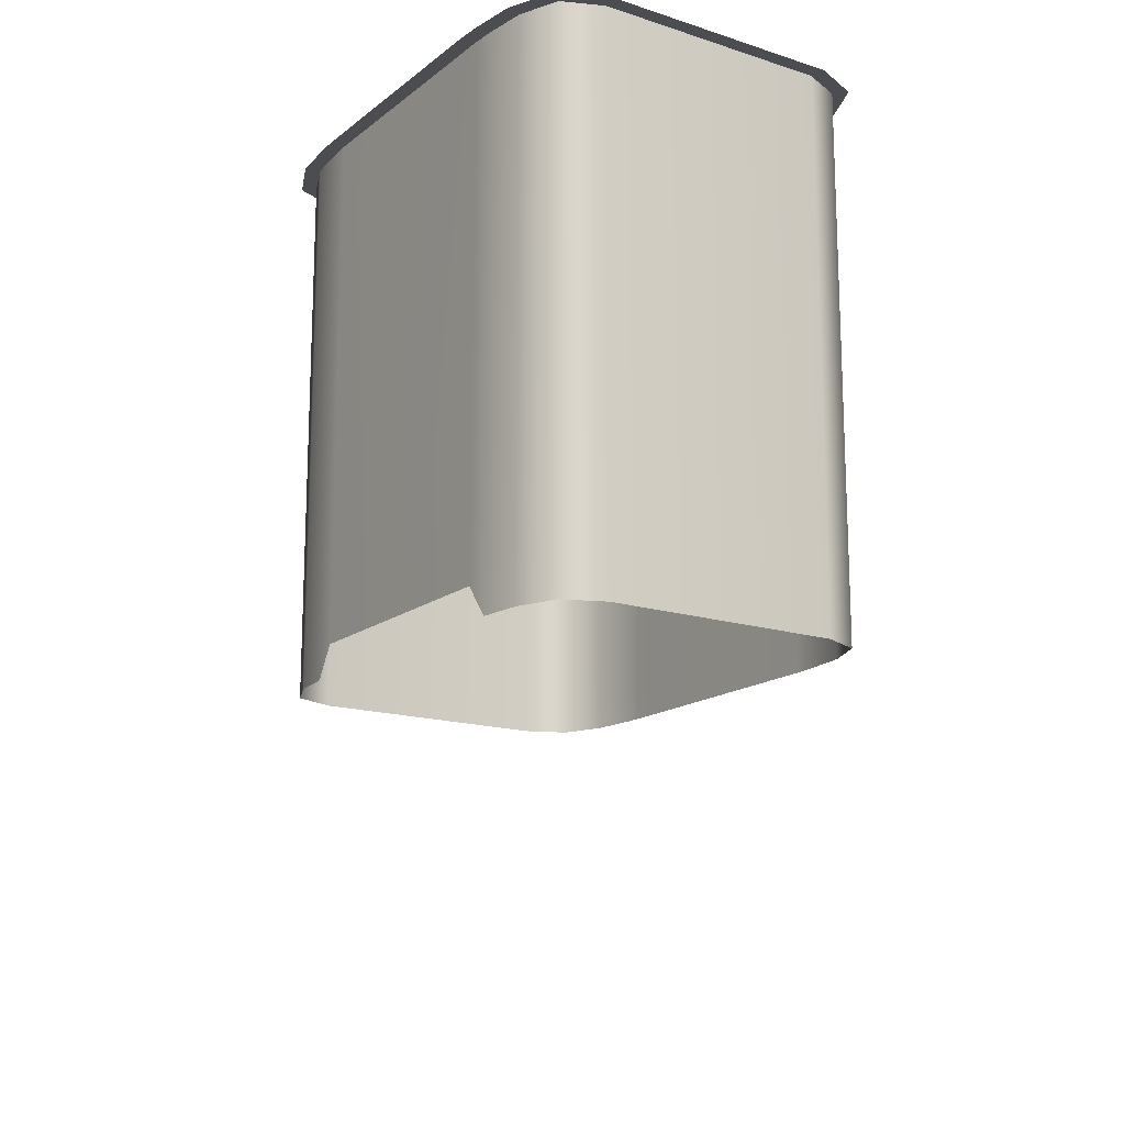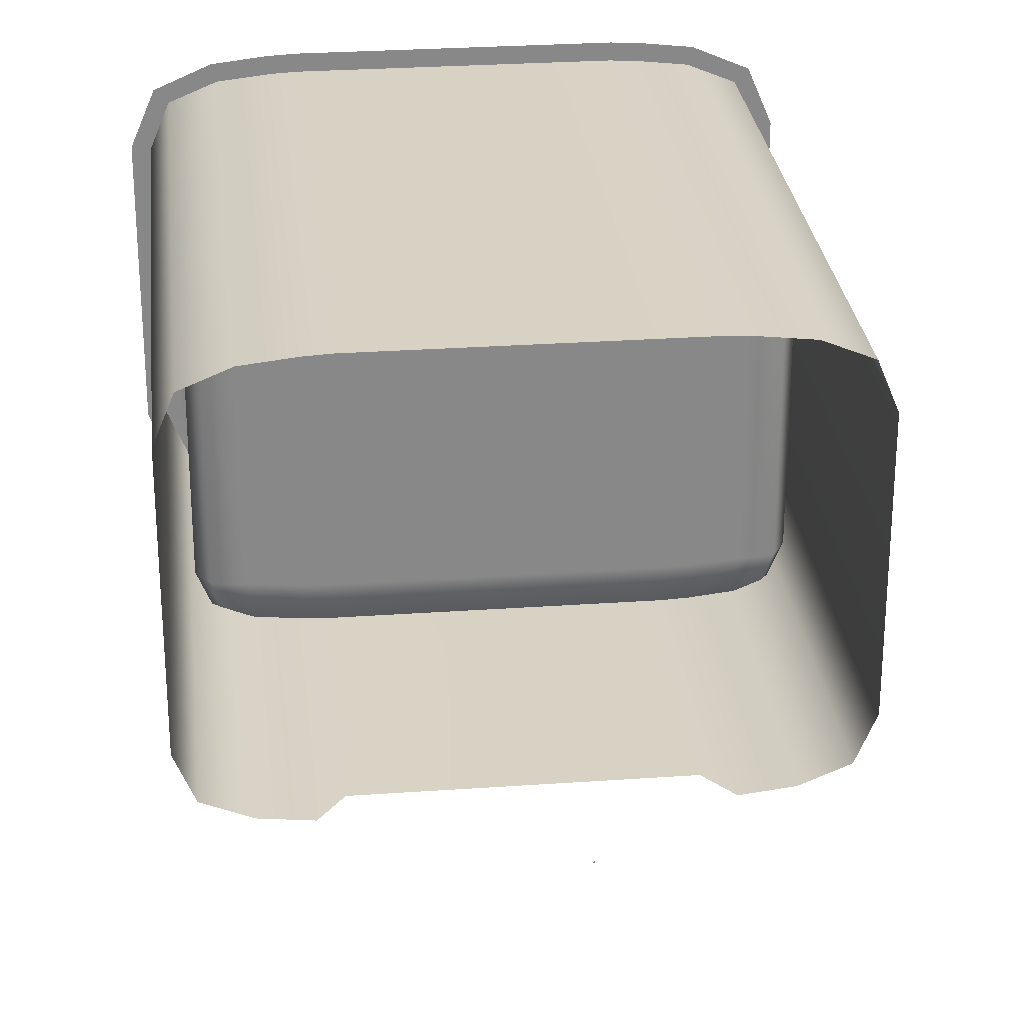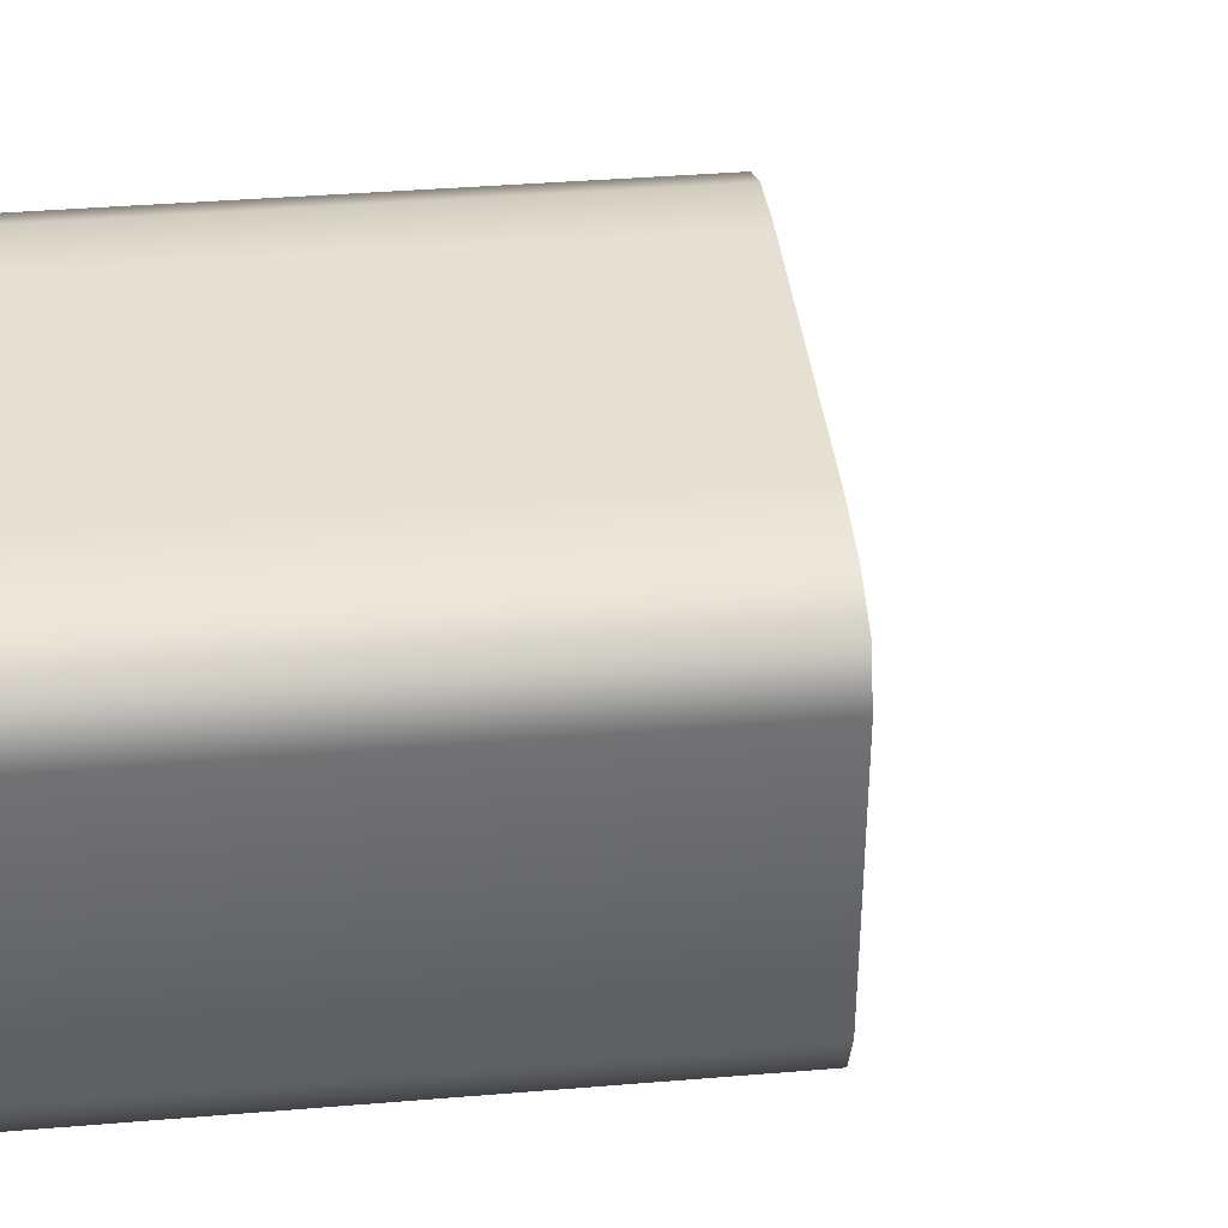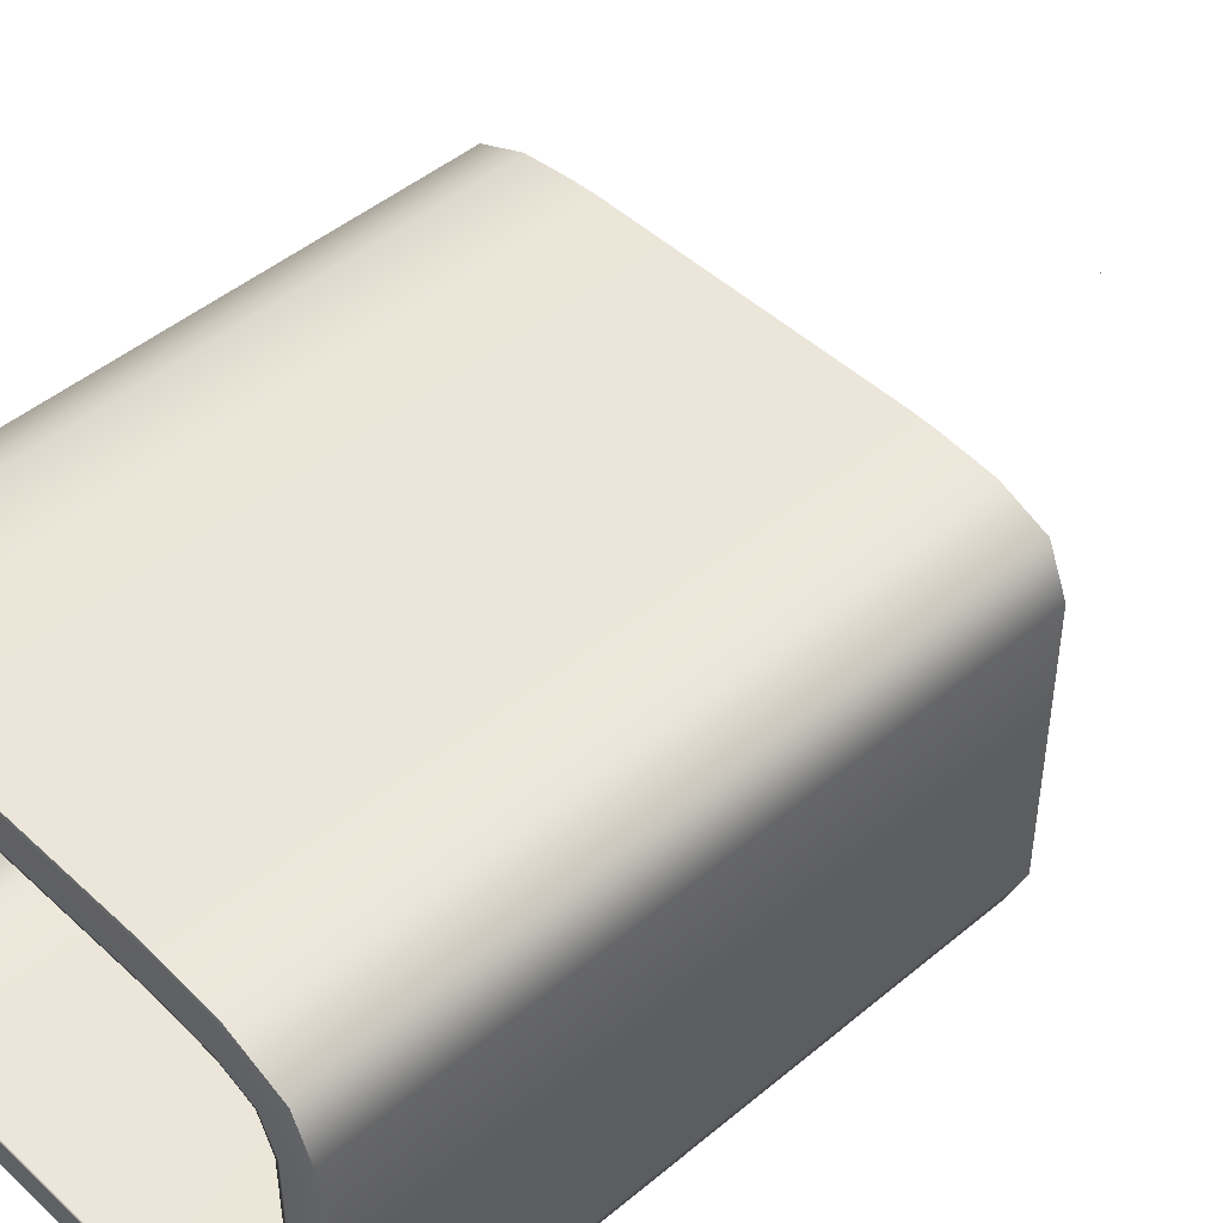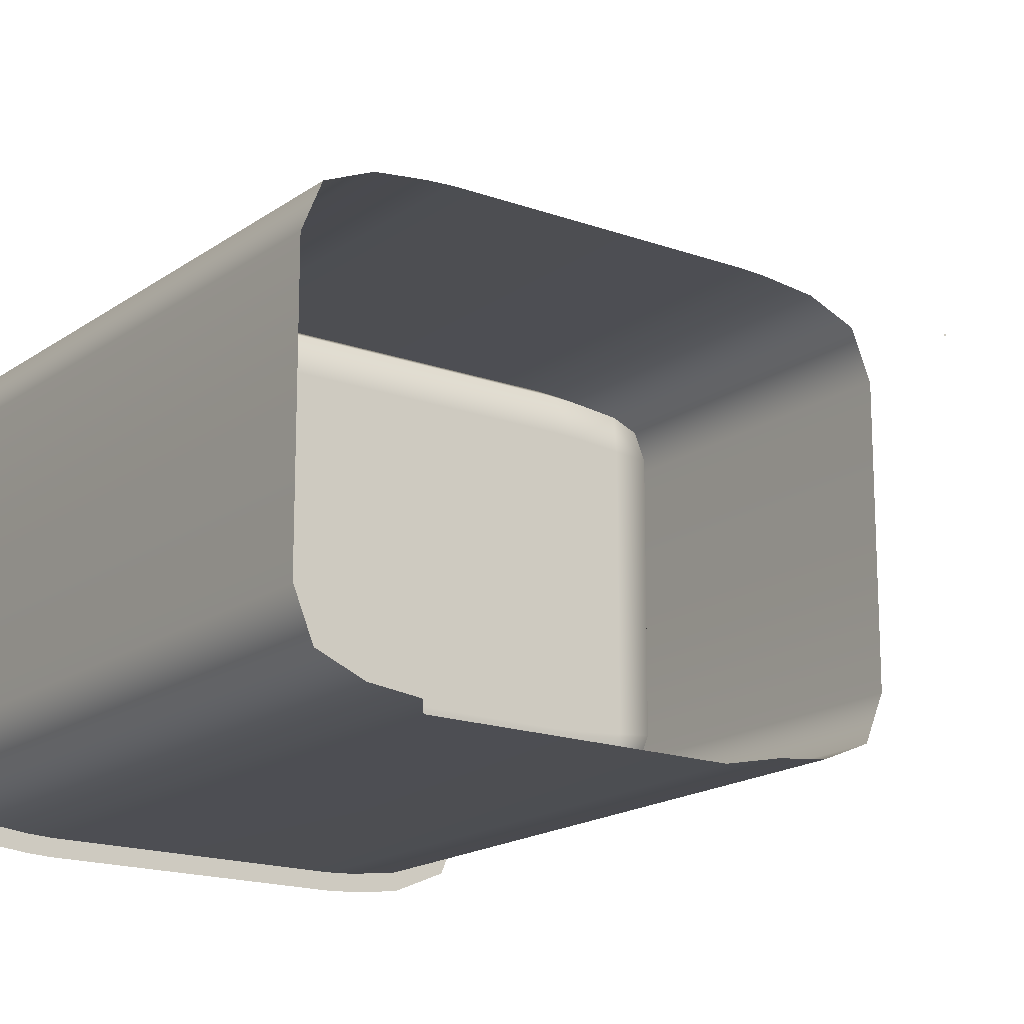
<metadata>
{"format":"obj","ext":"obj","renderer":"f3d","projection":"perspective","resolution":1024,"background":"white","views":[{"elev":-15.6,"azim":56.5,"up":"+Z"},{"elev":27.7,"azim":173.8,"up":"+Y"},{"elev":38.3,"azim":84.0,"up":"+Y"},{"elev":46.8,"azim":46.5,"up":"+Y"},{"elev":-17.2,"azim":144.1,"up":"+Y"}]}
</metadata>
<code>
o MeshBin_9_0_GeomSubset_0
v 0.006861 -0.000855 -0.4169
v 0.007861 -0.000855 -0.4169
v 0.006861 0.000145 -0.4169
v 0.007861 0.000145 -0.4169
v 0.006861 -0.000855 -0.4169
v 0.007861 -0.000855 -0.4169
v 0.006861 0.000145 -0.4169
v 0.007861 0.000145 -0.4169
v 0.006861 -0.000855 -0.4169
v 0.007861 -0.000855 -0.4169
v 0.006861 0.000145 -0.4169
v 0.007861 0.000145 -0.4169
v -0.09927 0.1502 0.318
v -0.1176 0.1492 0.318
v -0.09927 -0.1509 0.318
v -0.1176 -0.1499 0.318
v 0.1323 0.1492 0.318
v 0.114 0.1502 0.318
v 0.1323 -0.1499 0.318
v 0.114 -0.1509 0.318
v -0.09927 -0.1509 -0.1143
v -0.1176 -0.1499 -0.1402
v -0.1176 0.1492 -0.1402
v -0.09927 0.1502 -0.1402
v 0.114 0.1502 -0.1402
v 0.1323 0.1492 -0.1402
v 0.1323 -0.1499 -0.1402
v 0.114 -0.1509 -0.1143
v -0.1532 0.1452 0.318
v -0.1864 0.1314 0.318
v -0.2002 0.0982 0.318
v -0.2002 0.0982 -0.1402
v -0.1864 0.1314 -0.1402
v -0.1532 0.1452 -0.1402
v 0.1679 0.1452 0.318
v 0.2149 0.0982 0.318
v 0.2011 0.1314 0.318
v 0.1679 0.1452 -0.1402
v 0.2011 0.1314 -0.1402
v 0.2149 0.0982 -0.1402
v -0.1864 -0.1321 0.318
v -0.1532 -0.1459 0.318
v -0.2002 -0.09891 0.318
v -0.1532 -0.1459 -0.1402
v -0.1864 -0.1321 -0.1402
v -0.2002 -0.09891 -0.1402
v 0.2011 -0.1321 0.318
v 0.2149 -0.09891 0.318
v 0.1679 -0.1459 0.318
v 0.2149 -0.09891 -0.1402
v 0.2011 -0.1321 -0.1402
v 0.1679 -0.1459 -0.1402
v -0.1176 -0.09814 0.05101
v -0.09927 -0.09879 0.05101
v 0.114 -0.09879 0.05101
v 0.1323 -0.09814 0.05101
v 0.1645 -0.0955 0.05101
v 0.1645 0.09479 0.05101
v 0.1323 0.09743 0.05101
v 0.114 0.09808 0.05101
v -0.09927 0.09808 0.05101
v -0.1176 0.09743 0.05101
v -0.1498 0.09479 0.05101
v -0.1498 -0.0955 0.05101
v -0.1176 0.1213 0.05101
v -0.1176 0.1316 0.07095
v -0.09927 0.1325 0.07095
v -0.09927 0.1221 0.05101
v -0.1176 -0.1323 0.07095
v -0.1176 -0.122 0.05101
v -0.09927 -0.1229 0.05101
v -0.09927 -0.1332 0.07095
v 0.114 0.1221 0.05101
v 0.114 0.1325 0.07095
v 0.1323 0.1316 0.07095
v 0.1323 0.1213 0.05101
v 0.114 -0.1332 0.07095
v 0.114 -0.1229 0.05101
v 0.1323 -0.122 0.05101
v 0.1323 -0.1323 0.07095
v -0.1498 -0.1287 0.07095
v -0.1478 -0.1188 0.05101
v -0.1733 -0.119 0.07095
v -0.1656 -0.1114 0.05101
v -0.1498 0.128 0.07095
v -0.1478 0.1181 0.05101
v -0.1656 0.1107 0.05101
v -0.1733 0.1183 0.07095
v -0.183 0.09479 0.07095
v -0.173 0.09281 0.05101
v -0.183 -0.0955 0.07095
v -0.173 -0.09352 0.05101
v 0.1977 -0.0955 0.07095
v 0.1878 -0.09352 0.05101
v 0.188 -0.119 0.07095
v 0.1804 -0.1114 0.05101
v 0.1977 0.09479 0.07095
v 0.1878 0.09281 0.05101
v 0.1804 0.1107 0.05101
v 0.188 0.1183 0.07095
v 0.1645 0.128 0.07095
v 0.1625 0.1181 0.05101
v 0.1645 -0.1287 0.07095
v 0.1625 -0.1188 0.05101
v -0.1194 0.1478 0.3195
v -0.1008 0.1488 0.3195
v -0.1176 0.1351 0.3195
v -0.09927 0.136 0.3195
v -0.1008 -0.1495 0.3195
v -0.1194 -0.1485 0.3195
v -0.09927 -0.1367 0.3195
v -0.1176 -0.1358 0.3195
v 0.1155 0.1488 0.3195
v 0.1341 0.1478 0.3195
v 0.114 0.136 0.3195
v 0.1323 0.1351 0.3195
v 0.1341 -0.1485 0.3195
v 0.1155 -0.1495 0.3195
v 0.1323 -0.1358 0.3195
v 0.114 -0.1367 0.3195
v -0.1548 -0.1445 0.3195
v -0.1865 -0.1314 0.3195
v -0.1505 -0.1322 0.3195
v -0.1759 -0.1216 0.3195
v -0.1548 0.1438 0.3195
v -0.1505 0.1315 0.3195
v -0.1865 0.1306 0.3195
v -0.1759 0.1209 0.3195
v -0.1997 0.09892 0.3195
v -0.1864 0.09547 0.3195
v -0.1997 -0.09964 0.3195
v -0.1864 -0.09618 0.3195
v 0.2144 -0.09964 0.3195
v 0.2012 -0.1314 0.3195
v 0.2012 -0.09618 0.3195
v 0.1906 -0.1216 0.3195
v 0.2144 0.09892 0.3195
v 0.2012 0.09547 0.3195
v 0.2012 0.1306 0.3195
v 0.1906 0.1209 0.3195
v 0.1695 0.1438 0.3195
v 0.1652 0.1315 0.3195
v 0.1695 -0.1445 0.3195
v 0.1652 -0.1322 0.3195
v -0.1187 0.162 0.318
v -0.09996 0.163 0.318
v -0.1181 0.1577 0.319
v -0.09881 0.1587 0.319
v -0.09927 -0.1637 0.318
v -0.1187 -0.1627 0.318
v -0.09949 -0.1594 0.319
v -0.1181 -0.1585 0.319
v 0.114 0.1629 0.318
v 0.1334 0.162 0.318
v 0.1142 0.1587 0.319
v 0.1329 0.1577 0.319
v 0.1334 -0.1627 0.318
v 0.1147 -0.1637 0.318
v 0.1329 -0.1585 0.319
v 0.1135 -0.1594 0.319
v -0.1564 -0.1584 0.318
v -0.1958 -0.1415 0.318
v -0.155 -0.1543 0.319
v -0.1923 -0.1383 0.3191
v -0.1564 0.1577 0.318
v -0.155 0.1536 0.319
v -0.1958 0.1408 0.318
v -0.1923 0.1376 0.3191
v -0.2129 0.1007 0.318
v -0.2085 0.09962 0.319
v -0.2129 -0.1014 0.318
v -0.2085 -0.1003 0.319
v 0.2276 -0.1014 0.318
v 0.2105 -0.1415 0.318
v 0.2233 -0.1003 0.319
v 0.207 -0.1383 0.3191
v 0.2276 0.1007 0.318
v 0.2233 0.09962 0.319
v 0.2105 0.1408 0.318
v 0.207 0.1376 0.3191
v 0.1711 0.1577 0.318
v 0.1698 0.1536 0.319
v 0.1711 -0.1584 0.318
v 0.1698 -0.1543 0.319
v -0.1176 0.1316 0.3188
v -0.09927 0.1325 0.3188
v -0.1176 -0.1323 0.3188
v -0.09927 -0.1332 0.3188
v 0.114 0.1325 0.3188
v 0.1323 0.1316 0.3188
v 0.114 -0.1332 0.3188
v 0.1323 -0.1323 0.3188
v -0.1498 -0.1287 0.3188
v -0.1733 -0.119 0.3188
v -0.1498 0.128 0.3188
v -0.1733 0.1183 0.3188
v -0.183 0.09479 0.3188
v -0.183 -0.0955 0.3188
v 0.1977 -0.0955 0.3188
v 0.188 -0.119 0.3188
v 0.1977 0.09479 0.3188
v 0.188 0.1183 0.3188
v 0.1645 0.128 0.3188
v 0.1645 -0.1287 0.3188
v -0.1176 -0.1499 -0.1505
v -0.09927 -0.1509 -0.1243
v -0.09927 0.1502 -0.1505
v -0.1176 0.1492 -0.1505
v 0.114 -0.1509 -0.1243
v 0.1323 -0.1499 -0.1505
v 0.1323 0.1492 -0.1505
v 0.114 0.1502 -0.1505
v -0.1176 -0.1464 -0.1454
v -0.09928 -0.1474 -0.1193
v -0.1176 0.1457 -0.1454
v -0.09927 0.1466 -0.1454
v 0.114 -0.1474 -0.1193
v 0.1323 -0.1464 -0.1454
v 0.114 0.1466 -0.1454
v 0.1323 0.1457 -0.1454
v 0.2149 0.0982 -0.1505
v 0.2011 0.1314 -0.1505
v 0.1679 0.1452 -0.1505
v 0.1679 -0.1459 -0.1505
v 0.2011 -0.1321 -0.1505
v 0.2149 -0.09891 -0.1505
v -0.2002 -0.09891 -0.1505
v -0.1864 -0.1321 -0.1505
v -0.1532 -0.1459 -0.1505
v -0.1532 0.1452 -0.1505
v -0.1864 0.1314 -0.1505
v -0.2002 0.0982 -0.1505
v -0.1967 -0.09548 -0.1454
v -0.183 -0.1287 -0.1454
v -0.1498 -0.1425 -0.1454
v -0.1967 0.09477 -0.1454
v -0.183 0.128 -0.1454
v -0.1498 0.1417 -0.1454
v 0.2115 0.09477 -0.1454
v 0.1977 0.128 -0.1454
v 0.1645 0.1417 -0.1454
v 0.2115 -0.09548 -0.1454
v 0.1977 -0.1287 -0.1454
v 0.1645 -0.1425 -0.1454
v -0.117 -0.1431 -0.3169
v -0.1176 -0.1499 -0.3015
v -0.09927 -0.1509 -0.3015
v -0.09909 -0.144 -0.3169
v -0.1176 0.1492 -0.3015
v -0.117 0.1423 -0.3169
v -0.09909 0.1433 -0.3169
v -0.09927 0.1502 -0.3015
v 0.1138 -0.144 -0.3169
v 0.114 -0.1509 -0.3015
v 0.1323 -0.1499 -0.3015
v 0.1318 -0.1431 -0.3169
v 0.114 0.1502 -0.3015
v 0.1138 0.1433 -0.3169
v 0.1318 0.1423 -0.3169
v 0.1323 0.1492 -0.3015
v 0.1679 -0.1459 -0.3015
v 0.1662 -0.1392 -0.3169
v 0.1679 0.1452 -0.3015
v 0.1662 0.1384 -0.3169
v 0.2149 0.0982 -0.3015
v 0.208 0.09683 -0.3169
v 0.208 -0.09754 -0.3169
v 0.2149 -0.09891 -0.3015
v -0.1532 -0.1459 -0.3015
v -0.1515 -0.1392 -0.3169
v -0.1532 0.1452 -0.3015
v -0.1515 0.1384 -0.3169
v -0.2002 -0.09891 -0.3015
v -0.1933 -0.09754 -0.3169
v -0.1933 0.09683 -0.3169
v -0.2002 0.0982 -0.3015
v 0.2011 0.1314 -0.3015
v 0.1959 0.1262 -0.3169
v 0.2011 -0.1321 -0.3015
v 0.1959 -0.1269 -0.3169
v -0.1864 -0.1321 -0.3015
v -0.1811 -0.1269 -0.3169
v -0.1864 0.1314 -0.3015
v -0.1811 0.1262 -0.3169
v -0.05985 -0.152 0.04072
v 0.09016 -0.152 0.04072
v -0.05985 -0.152 0.1907
v 0.09016 -0.152 0.1907
v 0.1107 0.1523 0.02017
v -0.08041 0.1523 0.02017
v 0.1107 0.1523 0.2113
v -0.08041 0.1523 0.2113
f 1 2 4 3
f 61 62 53 54
f 59 60 55 56
f 54 55 60 61
f 22 21 15 16
f 24 23 14 13
f 13 18 25 24
f 26 25 18 17
f 28 27 19 20
f 15 21 28 20
f 31 30 33 32
f 30 29 34 33
f 35 37 39 38
f 37 36 40 39
f 42 41 45 44
f 41 43 46 45
f 48 47 51 50
f 47 49 52 51
f 44 22 16 42
f 32 46 43 31
f 34 29 14 23
f 17 35 38 26
f 50 40 36 48
f 19 27 52 49
f 63 64 53 62
f 56 57 58 59
f 106 105 107 108
f 110 109 111 112
f 114 113 115 116
f 118 117 119 120
f 109 118 120 111
f 113 106 108 115
f 122 121 123 124
f 121 110 112 123
f 105 125 126 107
f 125 127 128 126
f 127 129 130 128
f 129 131 132 130
f 131 122 124 132
f 134 133 135 136
f 133 137 138 135
f 137 139 140 138
f 139 141 142 140
f 141 114 116 142
f 117 143 144 119
f 143 134 136 144
f 65 66 85 86
f 66 65 68 67
f 67 68 73 74
f 69 70 82 81
f 70 69 72 71
f 71 72 77 78
f 74 73 76 75
f 75 76 102 101
f 78 77 80 79
f 79 80 103 104
f 81 82 84 83
f 83 84 92 91
f 86 85 88 87
f 87 88 89 90
f 90 89 91 92
f 93 94 96 95
f 94 93 97 98
f 95 96 104 103
f 98 97 100 99
f 99 100 101 102
f 64 82 70 53
f 54 53 70 71
f 71 78 55 54
f 56 55 78 79
f 104 57 56 79
f 96 94 57 104
f 98 58 57 94
f 102 58 98 99
f 59 58 102 76
f 76 73 60 59
f 61 60 73 68
f 68 65 62 61
f 86 63 62 65
f 90 63 86 87
f 92 64 63 90
f 84 82 64 92
f 146 145 147 148
f 150 149 151 152
f 154 153 155 156
f 158 157 159 160
f 149 158 160 151
f 153 146 148 155
f 162 161 163 164
f 161 150 152 163
f 145 165 166 147
f 165 167 168 166
f 167 169 170 168
f 169 171 172 170
f 171 162 164 172
f 174 173 175 176
f 173 177 178 175
f 177 179 180 178
f 179 181 182 180
f 181 154 156 182
f 157 183 184 159
f 183 174 176 184
f 13 14 145 146
f 105 106 148 147
f 16 15 149 150
f 109 110 152 151
f 17 18 153 154
f 113 114 156 155
f 20 19 157 158
f 117 118 160 159
f 15 20 158 149
f 118 109 151 160
f 18 13 146 153
f 106 113 155 148
f 41 42 161 162
f 121 122 164 163
f 42 16 150 161
f 110 121 163 152
f 14 29 165 145
f 125 105 147 166
f 29 30 167 165
f 127 125 166 168
f 30 31 169 167
f 129 127 168 170
f 31 43 171 169
f 131 129 170 172
f 43 41 162 171
f 122 131 172 164
f 47 48 173 174
f 133 134 176 175
f 48 36 177 173
f 137 133 175 178
f 36 37 179 177
f 139 137 178 180
f 37 35 181 179
f 141 139 180 182
f 35 17 154 181
f 114 141 182 156
f 19 49 183 157
f 143 117 159 184
f 49 47 174 183
f 134 143 184 176
f 195 185 107 126
f 185 186 108 107
f 186 189 115 108
f 188 187 112 111
f 187 193 123 112
f 191 188 111 120
f 189 190 116 115
f 190 203 142 116
f 192 191 120 119
f 204 192 119 144
f 193 194 124 123
f 194 198 132 124
f 196 195 126 128
f 197 196 128 130
f 198 197 130 132
f 201 199 135 138
f 199 200 136 135
f 200 204 144 136
f 202 201 138 140
f 203 202 140 142
f 186 185 66 67
f 187 188 72 69
f 190 189 74 75
f 191 192 80 77
f 188 191 77 72
f 189 186 67 74
f 194 193 81 83
f 193 187 69 81
f 185 195 85 66
f 195 196 88 85
f 196 197 89 88
f 197 198 91 89
f 198 194 83 91
f 200 199 93 95
f 199 201 97 93
f 201 202 100 97
f 202 203 101 100
f 203 190 75 101
f 192 204 103 80
f 204 200 95 103

</code>
